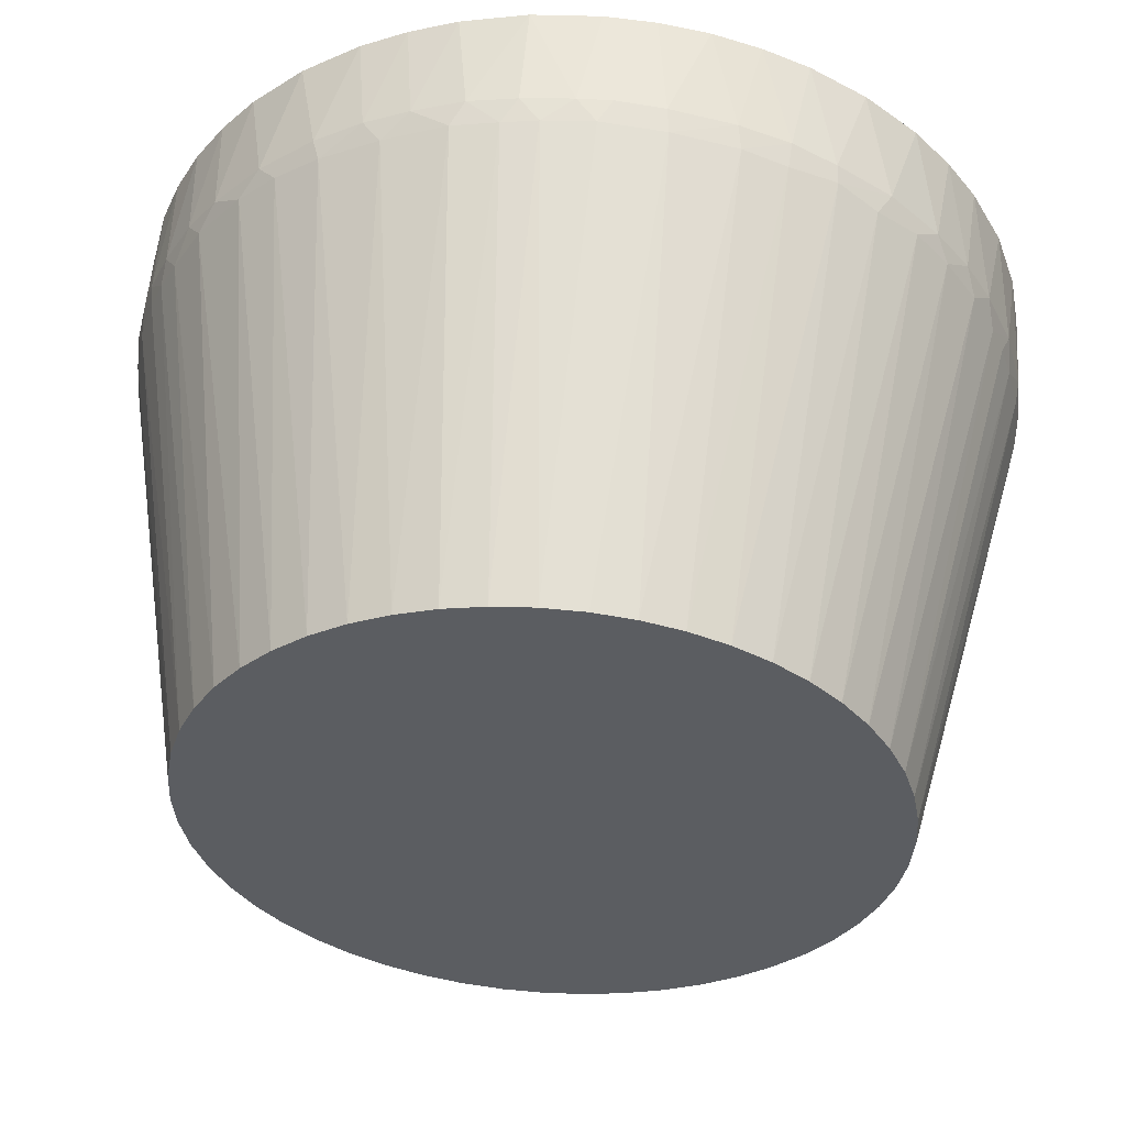
<metadata>
{"format":"obj","ext":"obj","renderer":"f3d","projection":"perspective","resolution":1024,"background":"white","views":[{"elev":54.2,"azim":3.9,"up":"+Y"}]}
</metadata>
<code>
g 0
v -0.0537 -0.05314 -1.957e-08
v 0.008288 -0.07508 -9.571e-08
v -0.002888 -0.07551 -6.815e-08
v -0.02758 0.07028 -3.072e-09
v 0.01125 0.07466 -3.263e-09
v -0.05903 0.04707 -2.058e-09
v -0.07425 0.01402 -6.146e-09
v -0.0402 -0.06394 -2.13e-09
v 0.04445 0.06109 -2.584e-09
v 0.05903 0.04707 -2.058e-09
v 0.07502 -0.008924 -1.474e-08
v 0.06238 -0.04253 1.859e-09
v 0.07028 -0.02758 1.206e-09
v 0.03532 -0.0668 -3.187e-09
v 0.05135 -0.05534 2.419e-09
v -0.06802 0.03276 -1.432e-09
v -0.04707 -0.05903 2.58e-09
v -0.07529 -0.005642 2.466e-10
v -0.07548 0.002846 4.137e-09
v 0.06925 0.03024 -4.47e-09
v 0.06395 0.04019 -8.669e-10
v 0.07295 -0.01956 7.363e-09
v 0.07429 -0.01347 0.01779
v 0.02758 0.07028 -3.072e-09
v 0.05726 -0.04926 3.026e-09
v 0.06677 -0.03531 2.414e-08
v 0.06939 -0.02971 0.01805
v -0.008517 0.07509 -1.219e-09
v -0.04487 0.0608 3.124e-09
v -0.07129 0.02497 3.168e-09
v 0.06491 -0.03747 0.02134
v 0.05135 -0.02695 0.0991
v 0.04773 -0.03294 0.0991
v 0.05995 -0.04488 0.02187
v -0.04433 -0.06112 0.01786
v -0.0402 -0.06394 -2.13e-09
v -0.05757 -0.00699 0.0991
v -0.0746 -0.006216 0.02187
v -0.07357 -0.0138 0.02212
v -0.07275 -0.02019 0.0178
v -0.07146 -0.02207 0.02208
v -0.07397 0.01129 0.02193
v -0.07461 0.00549 0.022
v -0.05757 0.00699 0.0991
v -0.06742 -0.03228 0.02225
v -0.06352 -0.03973 0.02174
v -0.05135 -0.02695 0.0991
v -0.06657 -0.03571 1.385e-08
v -0.07132 -0.02497 1.446e-08
v -0.0537 -0.05314 -1.957e-08
v -0.07422 -0.01402 7.865e-09
v -0.07529 -0.005642 2.466e-10
v 0.008885 -0.07498 0.0179
v 0.0136 -0.0736 0.02206
v 0.005696 -0.07462 0.02191
v 0.05309 0.05375 1.106e-08
v 0.05903 0.04707 -2.058e-09
v 0.04445 0.06109 -2.584e-09
v -0.05631 0.01388 0.0991
v 0.07296 0.01954 5.649e-09
v 0.06925 0.03024 -4.47e-09
v 0.07105 0.02554 0.01786
v 0.07502 -0.008924 -1.474e-08
v 0.0755 -2.743e-08 2.484e-15
v 0.002852 0.07548 8.486e-09
v 0.01125 0.07466 -3.263e-09
v -0.008517 0.07509 -1.219e-09
v -0.01953 0.07296 1.076e-09
v -0.02758 0.07028 -3.072e-09
v -0.0191 0.0724 0.02191
v -0.0297 0.06869 0.02208
v -0.02056 0.05422 0.0991
v -0.02695 0.05135 0.0991
v -0.03528 0.06679 4.334e-09
v -0.04487 0.0608 3.124e-09
v 0.04523 -0.06051 1.409e-08
v 0.03532 -0.0668 -3.187e-09
v 0.05135 -0.05534 2.419e-09
v 0.04261 -0.06228 0.01778
v 0.03747 -0.06491 0.02134
v 0.02695 -0.05135 0.0991
v 0.03217 -0.06748 0.02224
v 0.04954 -0.05695 0.01801
v -0.07129 0.02497 3.168e-09
v -0.07028 0.02749 0.01775
v -0.06802 0.03276 -1.432e-09
v 0.04773 -0.03294 0.0991
v 0.04341 -0.03846 0.0991
v 0.05995 -0.04488 0.02187
v 0.06738 -0.03247 0.0221
v 0.06491 -0.03747 0.02134
v 0.06939 -0.02971 0.01805
v 0.05135 -0.02695 0.0991
v 0.06427 -0.03962 0.01791
v 0.06677 -0.03531 2.414e-08
v 0.06238 -0.04253 1.859e-09
v -0.01403 -0.07422 -2.123e-09
v -0.002888 -0.07551 -6.815e-08
v -0.01116 -0.07463 0.01775
v -0.02225 -0.07214 3.154e-09
v -0.03065 -0.06905 -4.808e-09
v -0.0402 -0.06394 -2.13e-09
v 0.0003041 -0.07549 0.01771
v 0.008885 -0.07498 0.0179
v 0.005696 -0.07462 0.02191
v 0.008288 -0.07508 -9.571e-08
v -0.0537 -0.05314 -1.957e-08
v -0.04707 -0.05903 2.58e-09
v -0.05126 -0.05538 0.01775
v -0.04433 -0.06112 0.01786
v -0.0533 -0.05281 0.02114
v -0.05698 -0.04951 0.01804
v -0.04494 -0.05996 0.02169
v -0.01388 -0.05631 0.0991
v -0.02217 -0.07143 0.02209
v -0.01411 -0.0735 0.02214
v -0.00551 -0.0746 0.02205
v -0.05631 -0.01388 0.0991
v -0.07357 -0.0138 0.02212
v -0.07146 -0.02207 0.02208
v -0.05757 -0.00699 0.0991
v -0.05757 0.00699 0.0991
v -0.07461 0.00549 0.022
v -0.05799 -1.825e-08 0.0991
v -0.07483 7.264e-05 0.02193
v -0.0746 -0.006216 0.02187
v -0.07526 0.005549 0.01775
v -0.07425 0.01402 -6.146e-09
v -0.07548 0.002846 4.137e-09
v -0.07397 0.01129 0.02193
v -0.07275 -0.02019 0.0178
v -0.06963 -0.02743 0.02191
v -0.0586 -0.04673 0.02134
v -0.04341 -0.03846 0.0991
v -0.06078 -0.04484 8.473e-09
v -0.0537 -0.05314 -1.957e-08
v -0.06657 -0.03571 1.385e-08
v -0.0636 -0.04069 0.01793
v -0.06352 -0.03973 0.02174
v -0.05698 -0.04951 0.01804
v -0.03846 -0.04341 0.0991
v -0.0533 -0.05281 0.02114
v -0.04494 -0.05996 0.02169
v -0.03294 -0.04773 0.0991
v -0.02056 -0.05422 0.0991
v -0.02695 -0.05135 0.0991
v -0.0305 -0.06833 0.02213
v -0.02217 -0.07143 0.02209
v -0.01388 -0.05631 0.0991
v -0.0746 -0.01137 0.01778
v -0.07529 -0.005642 2.466e-10
v -0.07422 -0.01402 7.865e-09
v -0.07357 -0.0138 0.02212
v -0.0746 -0.006216 0.02187
v 0.02013 -0.07277 0.0179
v 0.0136 -0.0736 0.02206
v 0.008885 -0.07498 0.0179
v 0.03217 -0.06748 0.02224
v 0.02695 -0.05135 0.0991
v 0.02056 -0.05422 0.0991
v 0.04885 0.05757 0.01776
v 0.05309 0.05375 1.106e-08
v 0.04445 0.06109 -2.584e-09
v 0.03989 0.06408 0.01805
v 0.06751 0.03221 0.02209
v 0.06368 0.03948 0.0217
v 0.05135 0.02695 0.0991
v 0.05422 0.02056 0.0991
v 0.04773 0.03294 0.0991
v 0.05903 0.04707 -2.058e-09
v 0.05683 0.04971 0.01788
v 0.05323 0.05287 0.02116
v -0.07397 0.01129 0.02193
v -0.05631 0.01388 0.0991
v -0.07221 0.01974 0.02197
v -0.05422 0.02056 0.0991
v -0.06968 0.02729 0.02192
v 0.07296 0.01954 5.649e-09
v 0.07502 0.008924 1.192e-08
v 0.0755 -2.743e-08 2.484e-15
v 0.07295 -0.01956 7.363e-09
v 0.07429 -0.01347 0.01779
v 0.07214 -0.02212 0.01778
v 0.06939 -0.02971 0.01805
v 0.07028 -0.02758 1.206e-09
v 0.02758 0.07028 -3.072e-09
v 0.03529 0.06678 -2.027e-09
v -0.0534 0.05342 4.914e-09
v -0.04487 0.0608 3.124e-09
v -0.05903 0.04707 -2.058e-09
v -0.04977 0.05677 0.01788
v -0.06242 0.0424 0.01778
v -0.05753 0.04887 0.01801
v -0.06006 0.04495 0.02125
v -0.04341 0.03846 0.0991
v -0.04773 0.03294 0.0991
v -0.01388 0.05631 0.0991
v -0.0191 0.0724 0.02191
v -0.02056 0.05422 0.0991
v -0.01136 0.0739 0.02219
v -0.005388 0.0746 0.02207
v -0.008771 0.07497 0.01802
v -0.00699 0.05757 0.0991
v -0.01688 0.07355 0.01775
v -0.008517 0.07509 -1.219e-09
v -0.01953 0.07296 1.076e-09
v -0.03294 0.04773 0.0991
v -0.02695 0.05135 0.0991
v -0.03952 0.06365 0.02173
v -0.04673 0.0586 0.02134
v -0.0297 0.06869 0.02208
v -0.06394 0.0402 1.24e-08
v -0.06802 0.03276 -1.432e-09
v 0.02695 -0.05135 0.0991
v 0.03747 -0.06491 0.02134
v 0.03294 -0.04773 0.0991
v 0.05995 -0.04488 0.02187
v 0.04341 -0.03846 0.0991
v 0.05272 -0.05336 0.02129
v 0.03846 -0.04341 0.0991
v -0.06752 0.03234 0.0218
v -0.07028 0.02749 0.01775
v -0.06968 0.02729 0.02192
v -0.05422 0.02056 0.0991
v -0.05135 0.02695 0.0991
v -0.06695 0.03485 0.01808
v -0.06242 0.0424 0.01778
v 0.06957 -0.02751 0.02209
v 0.06738 -0.03247 0.0221
v 0.06939 -0.02971 0.01805
v 0.07214 -0.02212 0.01778
v 0.07148 -0.022 0.02209
v -0.03758 -0.06543 0.01786
v -0.04433 -0.06112 0.01786
v -0.0402 -0.06394 -2.13e-09
v -0.03065 -0.06905 -4.808e-09
v -0.00699 -0.05757 0.0991
v -0.00551 -0.0746 0.02205
v 2.258e-08 -0.05799 0.0991
v -0.01388 -0.05631 0.0991
v -0.01411 -0.0735 0.02214
v 0.00699 -0.05757 0.0991
v 0.005696 -0.07462 0.02191
v 0.0136 -0.0736 0.02206
v 0.01388 -0.05631 0.0991
v 3.614e-05 -0.07479 0.02208
v 0.0003041 -0.07549 0.01771
v -0.005504 -0.07526 0.01775
v -0.01116 -0.07463 0.01775
v -0.002888 -0.07551 -6.815e-08
v -0.0192 -0.073 0.01806
v -0.02217 -0.07143 0.02209
v -0.01403 -0.07422 -2.123e-09
v -0.02225 -0.07214 3.154e-09
v -0.05422 -0.02056 0.0991
v -0.06742 -0.03228 0.02225
v -0.05135 -0.02695 0.0991
v -0.06963 -0.02743 0.02191
v -0.05631 -0.01388 0.0991
v -0.07146 -0.02207 0.02208
v -0.06895 -0.03075 0.01786
v -0.0636 -0.04069 0.01793
v -0.06657 -0.03571 1.385e-08
v -0.07132 -0.02497 1.446e-08
v -0.06352 -0.03973 0.02174
v -0.07275 -0.02019 0.0178
v -0.04773 -0.03294 0.0991
v -0.0586 -0.04673 0.02134
v -0.04341 -0.03846 0.0991
v -0.0746 -0.01137 0.01778
v -0.07541 -0.003365 0.01806
v -0.07529 -0.005642 2.466e-10
v -0.07548 0.002846 4.137e-09
v -0.07526 0.005549 0.01775
v -0.0746 -0.006216 0.02187
v -0.07483 7.264e-05 0.02193
v 0.01388 -0.05631 0.0991
v 0.0136 -0.0736 0.02206
v 0.02447 -0.07075 0.02204
v 0.02013 -0.07277 0.0179
v 0.02056 -0.05422 0.0991
v 0.02769 -0.0702 0.01778
v 0.03217 -0.06748 0.02224
v 0.0168 -0.07361 3.217e-09
v 0.008885 -0.07498 0.0179
v 0.008288 -0.07508 -9.571e-08
v 0.05323 0.05287 0.02116
v 0.04885 0.05757 0.01776
v 0.04663 0.05848 0.02208
v 0.06965 0.02742 0.02188
v 0.07105 0.02554 0.01786
v 0.06751 0.03221 0.02209
v 0.05422 0.02056 0.0991
v 0.06368 0.03948 0.0217
v 0.06659 0.03553 0.01803
v 0.06925 0.03024 -4.47e-09
v 0.06395 0.04019 -8.669e-10
v 0.0586 0.04673 0.02134
v 0.04773 0.03294 0.0991
v 0.04341 0.03846 0.0991
v 0.05683 0.04971 0.01788
v -0.07397 0.01129 0.02193
v -0.07221 0.01974 0.02197
v -0.07423 0.0137 0.01806
v -0.07425 0.01402 -6.146e-09
v -0.07526 0.005549 0.01775
v -2.258e-08 0.05799 0.0991
v -0.005388 0.0746 0.02207
v -0.00699 0.05757 0.0991
v 0.01403 0.07351 0.02211
v 0.02435 0.07147 0.0179
v 0.01357 0.07425 0.018
v 0.03989 0.06408 0.01805
v 0.03529 0.06678 -2.027e-09
v 0.0327 0.06801 0.01777
v 0.02758 0.07028 -3.072e-09
v 0.01388 0.05631 0.0991
v 0.00699 0.05757 0.0991
v -0.05753 0.04887 0.01801
v -0.05285 0.05323 0.02124
v -0.04977 0.05677 0.01788
v -0.04673 0.0586 0.02134
v -0.06006 0.04495 0.02125
v -0.04341 0.03846 0.0991
v -0.0297 0.06869 0.02208
v -0.0191 0.0724 0.02191
v -0.02537 0.07109 0.01797
v -0.01688 0.07355 0.01775
v -0.01953 0.07296 1.076e-09
v -0.02758 0.07028 -3.072e-09
v -0.03285 0.06793 0.01778
v -0.03952 0.06365 0.02173
v -0.03528 0.06679 4.334e-09
v -0.04076 0.06356 0.01785
v -0.04487 0.0608 3.124e-09
v 0.04433 -0.0605 0.02125
v 0.03747 -0.06491 0.02134
v 0.04261 -0.06228 0.01778
v 0.03294 -0.04773 0.0991
v 0.04954 -0.05695 0.01801
v 0.03846 -0.04341 0.0991
v 0.05272 -0.05336 0.02129
v 0.05902 -0.04702 0.01777
v 0.06427 -0.03962 0.01791
v 0.05995 -0.04488 0.02187
v 0.05726 -0.04926 3.026e-09
v 0.06238 -0.04253 1.859e-09
v -0.06469 0.03757 0.02201
v -0.06242 0.0424 0.01778
v -0.06695 0.03485 0.01808
v -0.05135 0.02695 0.0991
v -0.04773 0.03294 0.0991
v -0.06006 0.04495 0.02125
v -0.06752 0.03234 0.0218
v -0.0305 -0.06833 0.02213
v -0.03758 -0.06543 0.01786
v -0.02971 -0.06941 0.01783
v -0.03065 -0.06905 -4.808e-09
v -0.02217 -0.07143 0.02209
v -0.0192 -0.073 0.01806
v -0.02225 -0.07214 3.154e-09
v -0.02695 -0.05135 0.0991
v -0.03756 -0.06472 0.02191
v -0.03294 -0.04773 0.0991
v -0.04494 -0.05996 0.02169
v -0.04433 -0.06112 0.01786
v 0.03572 -0.0665 0.01804
v 0.02769 -0.0702 0.01778
v 0.03532 -0.0668 -3.187e-09
v 0.04261 -0.06228 0.01778
v 0.03747 -0.06491 0.02134
v 0.03217 -0.06748 0.02224
v 0.02493 -0.0713 9.604e-09
v 0.02013 -0.07277 0.0179
v 0.0168 -0.07361 3.217e-09
v 0.008288 -0.07508 -9.571e-08
v 0.04014 0.0634 0.02108
v 0.04885 0.05757 0.01776
v 0.03989 0.06408 0.01805
v 0.04663 0.05848 0.02208
v 0.03294 0.04773 0.0991
v 0.02695 0.05135 0.0991
v 0.05799 2.691e-08 0.0991
v 0.07483 0.002481 0.02199
v 0.05757 0.00699 0.0991
v 0.07434 -0.008721 0.02204
v 0.05757 -0.00699 0.0991
v 0.05631 0.01388 0.0991
v 0.07357 0.01391 0.02201
v 0.06659 0.03553 0.01803
v 0.06233 0.04254 0.01777
v 0.06368 0.03948 0.0217
v 0.0586 0.04673 0.02134
v 0.05683 0.04971 0.01788
v 0.06395 0.04019 -8.669e-10
v 0.05903 0.04707 -2.058e-09
v -0.07215 0.02209 0.01782
v -0.07423 0.0137 0.01806
v -0.07221 0.01974 0.02197
v -0.06968 0.02729 0.02192
v -0.07028 0.02749 0.01775
v -0.07129 0.02497 3.168e-09
v -0.07425 0.01402 -6.146e-09
v 0.06738 -0.03247 0.0221
v 0.05422 -0.02056 0.0991
v 0.05135 -0.02695 0.0991
v 0.06957 -0.02751 0.02209
v 0.07148 -0.022 0.02209
v 0.05631 -0.01388 0.0991
v 0.07298 -0.01655 0.02191
v 0.07214 -0.02212 0.01778
v 0.07429 -0.01347 0.01779
v 0.00322 0.07481 0.02189
v -2.258e-08 0.05799 0.0991
v 0.00699 0.05757 0.0991
v 0.01403 0.07351 0.02211
v -0.005388 0.0746 0.02207
v 0.01957 0.07295 4.071e-09
v 0.01125 0.07466 -3.263e-09
v 0.01357 0.07425 0.018
v 0.02435 0.07147 0.0179
v 0.02758 0.07028 -3.072e-09
v 0.02695 0.05135 0.0991
v 0.04014 0.0634 0.02108
v 0.0323 0.06744 0.02218
v 0.03989 0.06408 0.01805
v 0.0327 0.06801 0.01777
v 0.02056 0.05422 0.0991
v -0.03846 0.04341 0.0991
v -0.05285 0.05323 0.02124
v -0.04341 0.03846 0.0991
v -0.03294 0.04773 0.0991
v -0.04673 0.0586 0.02134
v 0.05995 -0.04488 0.02187
v 0.05272 -0.05336 0.02129
v 0.05532 -0.05131 0.01785
v 0.05902 -0.04702 0.01777
v 0.04954 -0.05695 0.01801
v 0.05726 -0.04926 3.026e-09
v 0.05135 -0.05534 2.419e-09
v 0.04663 0.05848 0.02208
v 0.03294 0.04773 0.0991
v 0.03846 0.04341 0.0991
v 0.04341 0.03846 0.0991
v 0.05323 0.05287 0.02116
v 0.07545 -0.002329 0.01802
v 0.07434 -0.008721 0.02204
v 0.07429 -0.01347 0.01779
v 0.07483 0.002481 0.02199
v 0.07502 -0.008924 -1.474e-08
v 0.0755 -2.743e-08 2.484e-15
v 0.05631 0.01388 0.0991
v 0.07357 0.01391 0.02201
v 0.07148 0.02202 0.0221
v 0.05422 0.02056 0.0991
v 0.06965 0.02742 0.02188
v 0.07105 0.02554 0.01786
v 0.07523 0.005796 0.01782
v 0.07502 0.008924 1.192e-08
v 0.07407 0.01465 0.01791
v 0.07296 0.01954 5.649e-09
v 0.01403 0.07351 0.02211
v 0.01357 0.07425 0.018
v 0.005513 0.07526 0.01778
v 0.00322 0.07481 0.02189
v 0.01125 0.07466 -3.263e-09
v 0.002852 0.07548 8.486e-09
v -0.008771 0.07497 0.01802
v -0.005388 0.0746 0.02207
v -0.0001756 0.07545 0.01796
v -0.008517 0.07509 -1.219e-09
v 0.01388 0.05631 0.0991
v 0.02056 0.05422 0.0991
v 0.02501 0.07057 0.022
v 0.02435 0.07147 0.0179
v 0.0323 0.06744 0.02218
v 0.0327 0.06801 0.01777
v 0.03846 0.04341 0.0991
v -0.00699 -0.05757 0.0991
v 2.258e-08 -0.05799 0.0991
v 0.04341 -0.03846 0.0991
v 0.04773 -0.03294 0.0991
v 0.05757 0.00699 0.0991
v 0.05631 0.01388 0.0991
v 0.05135 -0.02695 0.0991
v -2.258e-08 0.05799 0.0991
v -0.00699 0.05757 0.0991
v -0.02056 -0.05422 0.0991
v -0.02695 -0.05135 0.0991
v -0.03846 0.04341 0.0991
v -0.04341 0.03846 0.0991
v -0.05799 -1.825e-08 0.0991
v -0.05757 -0.00699 0.0991
v -0.03294 -0.04773 0.0991
v 0.02056 -0.05422 0.0991
v 0.02695 -0.05135 0.0991
v -0.05135 0.02695 0.0991
v -0.05422 0.02056 0.0991
v -0.05631 0.01388 0.0991
v 0.05631 -0.01388 0.0991
v 0.05757 -0.00699 0.0991
v -0.02695 0.05135 0.0991
v -0.03294 0.04773 0.0991
v -0.05631 -0.01388 0.0991
v -0.05422 -0.02056 0.0991
v 0.03846 0.04341 0.0991
v -0.04341 -0.03846 0.0991
v -0.03846 -0.04341 0.0991
v -0.01388 0.05631 0.0991
v 0.05422 0.02056 0.0991
v 0.01388 0.05631 0.0991
v 0.00699 0.05757 0.0991
v -0.04773 0.03294 0.0991
v -0.05757 0.00699 0.0991
v 0.02056 0.05422 0.0991
v -0.02056 0.05422 0.0991
v 0.03846 -0.04341 0.0991
v 0.04341 -0.03846 0.0991
v 0.03294 -0.04773 0.0991
v 2.258e-08 -0.05799 0.0991
v 0.00699 -0.05757 0.0991
v -0.05799 -1.825e-08 0.0991
v -0.03294 -0.04773 0.0991
v -0.02056 -0.05422 0.0991
v -0.01388 -0.05631 0.0991
v 0.01388 -0.05631 0.0991
v 0.02056 -0.05422 0.0991
v 0.05135 0.02695 0.0991
v 0.04773 0.03294 0.0991
v 0.04341 0.03846 0.0991
v -0.04773 -0.03294 0.0991
v -0.04341 0.03846 0.0991
v -0.00699 -0.05757 0.0991
v 0.03846 0.04341 0.0991
v -0.05422 -0.02056 0.0991
v -0.05135 -0.02695 0.0991
v 0.05757 -0.00699 0.0991
v 0.05799 2.691e-08 0.0991
v -2.258e-08 0.05799 0.0991
v 0.05422 -0.02056 0.0991
v 0.05631 -0.01388 0.0991
v 0.03294 0.04773 0.0991
v 0.02695 0.05135 0.0991
v 0.05757 0.00699 0.0991
v 0.05135 -0.02695 0.0991
v 0.02056 0.05422 0.0991
v -0.03846 0.04341 0.0991
v -0.03294 0.04773 0.0991
f 1 2 3
f 2 4 5
f 4 2 6
f 6 2 7
f 7 2 1
f 8 1 3
f 9 10 2
f 2 11 12
f 12 11 13
f 14 2 15
f 7 16 6
f 17 1 8
f 7 18 19
f 18 7 1
f 20 2 10
f 20 11 2
f 10 21 20
f 22 13 11
f 23 22 11
f 24 2 5
f 24 9 2
f 15 2 25
f 2 12 25
f 26 13 27
f 26 12 13
f 4 28 5
f 29 4 6
f 30 16 7
f 31 32 33
f 31 33 34
f 35 17 36
f 37 38 39
f 40 41 39
f 42 43 44
f 45 46 47
f 48 49 50
f 51 50 49
f 51 52 50
f 51 49 40
f 53 54 55
f 56 57 58
f 59 42 44
f 60 61 62
f 63 60 64
f 61 60 63
f 65 66 67
f 68 67 69
f 70 71 72
f 71 73 72
f 74 69 75
f 76 77 78
f 76 79 77
f 80 81 82
f 83 76 78
f 83 79 76
f 84 85 86
f 87 88 89
f 90 91 92
f 91 90 93
f 94 95 92
f 94 92 91
f 94 96 95
f 94 91 89
f 97 98 99
f 97 100 98
f 101 102 98
f 98 100 101
f 103 104 105
f 103 98 106
f 103 106 104
f 107 108 109
f 110 109 108
f 111 112 109
f 109 112 107
f 109 113 111
f 109 110 113
f 114 115 116
f 117 116 99
f 118 119 120
f 118 121 119
f 122 123 124
f 124 123 125
f 126 124 125
f 121 124 126
f 125 123 127
f 127 128 129
f 127 123 130
f 131 132 120
f 133 112 111
f 133 111 134
f 135 136 112
f 135 137 136
f 135 138 137
f 138 135 112
f 138 133 139
f 140 133 138
f 141 134 142
f 141 142 143
f 141 143 144
f 145 146 147
f 145 148 149
f 145 147 148
f 150 151 152
f 153 154 150
f 150 131 153
f 150 152 131
f 155 156 157
f 158 159 160
f 161 162 163
f 161 163 164
f 165 166 167
f 168 165 167
f 167 166 169
f 170 162 171
f 171 161 172
f 161 171 162
f 173 174 175
f 175 174 176
f 175 176 177
f 178 179 180
f 181 182 183
f 183 184 185
f 185 181 183
f 163 186 187
f 187 164 163
f 188 189 190
f 188 191 189
f 190 192 193
f 193 192 194
f 193 188 190
f 188 193 191
f 195 194 196
f 197 198 199
f 200 201 202
f 203 201 200
f 200 197 203
f 200 198 197
f 204 202 205
f 204 205 206
f 204 200 202
f 204 198 200
f 207 208 209
f 209 210 207
f 209 208 211
f 212 190 213
f 212 192 190
f 214 215 216
f 217 218 219
f 219 218 220
f 221 222 223
f 221 224 225
f 224 221 223
f 222 226 213
f 226 212 213
f 212 226 227
f 221 226 222
f 228 229 230
f 231 228 230
f 228 231 232
f 233 234 235
f 233 235 236
f 237 238 239
f 240 241 237
f 237 241 238
f 242 239 243
f 243 244 242
f 242 244 245
f 243 239 246
f 246 239 238
f 246 247 243
f 247 246 238
f 248 238 249
f 248 247 238
f 248 249 250
f 250 247 248
f 251 249 241
f 251 241 252
f 251 253 249
f 254 253 251
f 255 256 257
f 255 258 256
f 255 259 260
f 260 258 255
f 256 258 261
f 262 261 263
f 264 263 261
f 265 256 261
f 261 262 265
f 261 266 264
f 261 258 266
f 257 265 267
f 267 268 269
f 267 265 268
f 270 271 272
f 271 273 272
f 271 274 273
f 271 270 275
f 271 275 276
f 274 271 276
f 277 278 279
f 278 280 279
f 279 281 277
f 282 279 280
f 283 281 279
f 279 282 283
f 284 285 286
f 284 280 285
f 287 288 289
f 290 291 292
f 290 292 293
f 294 292 295
f 295 296 297
f 296 295 291
f 295 292 291
f 298 299 294
f 298 300 299
f 298 287 300
f 298 301 287
f 302 303 304
f 304 305 306
f 304 306 302
f 307 308 309
f 310 311 312
f 313 314 315
f 315 314 316
f 315 316 311
f 317 310 318
f 319 320 321
f 320 322 321
f 320 319 323
f 323 324 320
f 325 326 327
f 327 326 328
f 327 329 330
f 327 328 329
f 331 332 325
f 325 327 331
f 330 333 331
f 331 327 330
f 334 321 322
f 334 322 332
f 335 321 334
f 334 332 331
f 334 333 335
f 334 331 333
f 336 337 338
f 336 339 337
f 338 340 336
f 336 341 339
f 336 342 341
f 336 340 342
f 343 344 345
f 343 346 347
f 344 343 347
f 348 323 349
f 350 348 349
f 348 351 352
f 352 353 348
f 348 354 351
f 348 350 354
f 355 356 357
f 357 356 358
f 357 359 355
f 357 360 359
f 357 358 361
f 361 360 357
f 355 362 363
f 363 356 355
f 363 362 364
f 364 365 363
f 363 365 366
f 356 363 366
f 367 368 369
f 367 369 370
f 370 371 367
f 367 371 372
f 372 368 367
f 373 368 374
f 373 374 375
f 368 373 369
f 373 376 369
f 373 375 376
f 377 378 379
f 377 380 378
f 381 377 382
f 380 377 381
f 383 384 385
f 386 383 387
f 384 383 386
f 388 385 389
f 389 385 384
f 390 391 392
f 391 393 392
f 391 394 393
f 391 390 395
f 391 395 396
f 394 391 396
f 397 398 399
f 400 401 397
f 397 399 400
f 397 401 402
f 397 402 403
f 398 397 403
f 404 405 406
f 407 405 404
f 405 407 408
f 405 408 409
f 410 409 408
f 410 411 412
f 408 411 410
f 410 412 386
f 387 409 410
f 410 386 387
f 413 414 415
f 416 413 415
f 417 414 413
f 418 419 420
f 418 420 421
f 418 422 419
f 418 421 422
f 423 424 425
f 426 427 425
f 425 424 426
f 425 428 423
f 429 430 431
f 429 432 433
f 430 429 433
f 434 435 436
f 436 437 434
f 436 435 438
f 437 436 439
f 440 439 436
f 436 438 440
f 441 442 443
f 443 444 445
f 445 441 443
f 446 447 448
f 449 447 446
f 446 450 451
f 446 448 450
f 452 453 454
f 454 455 452
f 454 456 455
f 454 457 456
f 458 453 449
f 446 458 449
f 459 458 451
f 458 446 451
f 460 461 457
f 454 460 457
f 460 454 453
f 460 459 461
f 460 458 459
f 453 458 460
f 462 463 464
f 464 465 462
f 464 466 467
f 464 463 466
f 468 469 470
f 469 465 470
f 465 464 470
f 470 464 467
f 470 471 468
f 470 467 471
f 472 473 474
f 474 475 462
f 462 472 474
f 474 473 476
f 474 477 475
f 474 476 477
f 478 479 480
f 478 481 482
f 478 483 484
f 478 482 485
f 478 486 487
f 488 478 489
f 478 490 491
f 478 492 493
f 478 494 489
f 478 495 496
f 478 497 498
f 498 499 478
f 478 500 501
f 478 502 503
f 493 504 478
f 504 505 506
f 507 508 506
f 487 509 506
f 506 484 510
f 506 511 512
f 513 497 506
f 506 499 514
f 506 515 511
f 516 502 506
f 517 518 506
f 496 519 506
f 520 521 506
f 514 522 506
f 506 508 523
f 506 524 525
f 506 526 527
f 506 510 528
f 506 529 530
f 528 529 506
f 506 531 507
f 506 532 513
f 506 509 516
f 506 519 517
f 533 534 525
f 534 521 526
f 534 535 536
f 536 531 534
f 537 538 534
f 512 539 534
f 534 540 541
f 534 542 543
f 534 538 544
f 545 540 534
f 534 543 546
f 547 534 548

</code>
